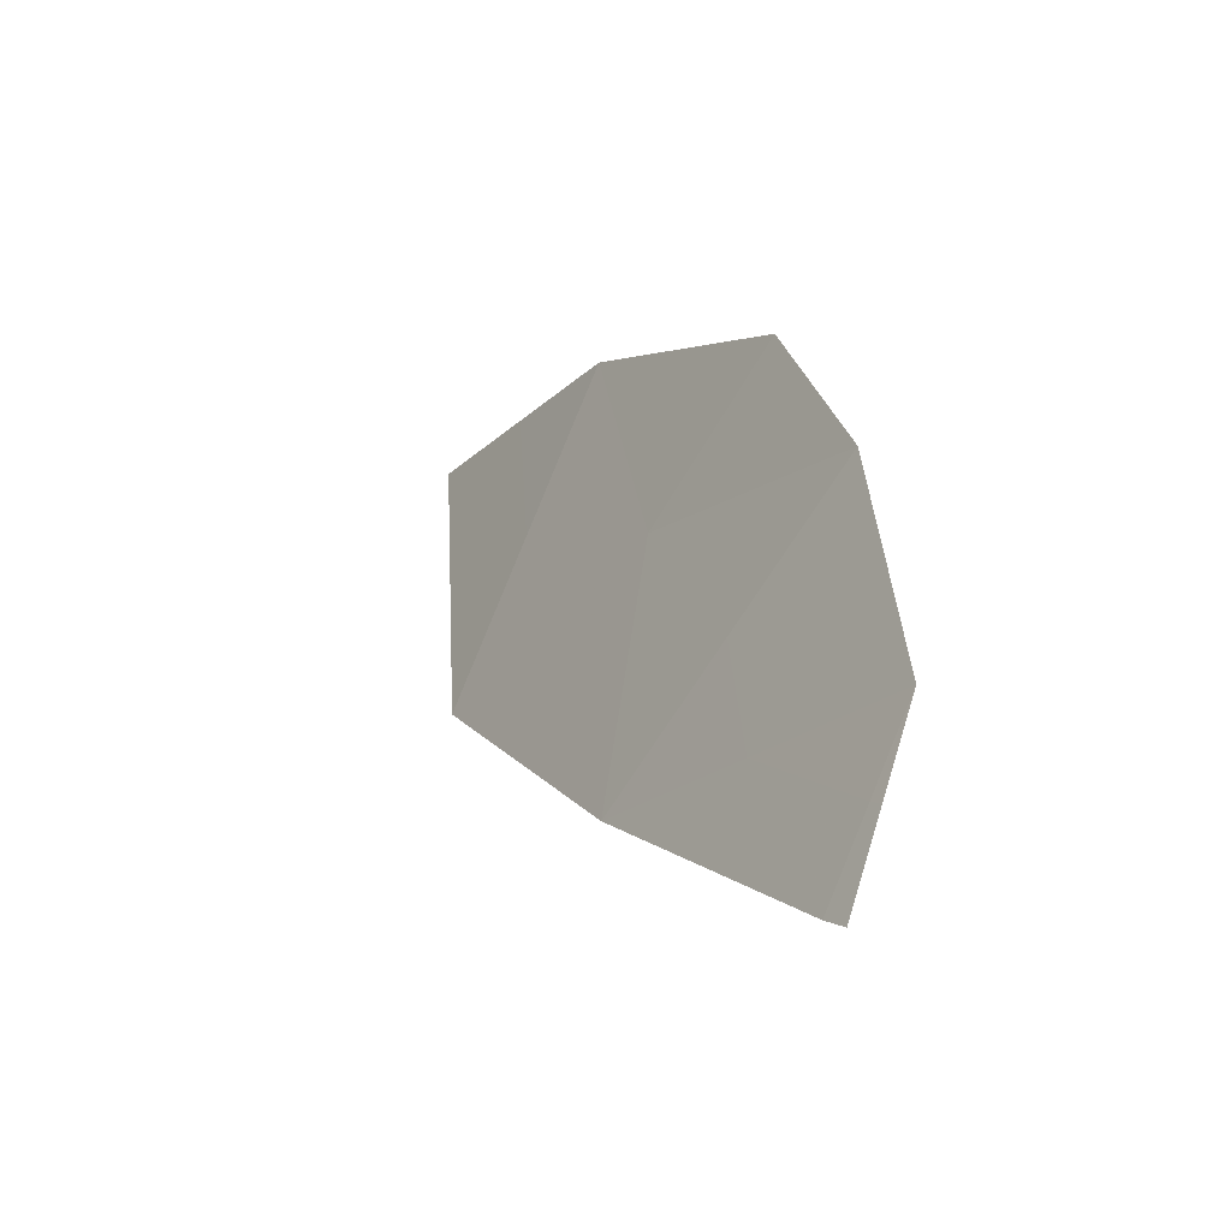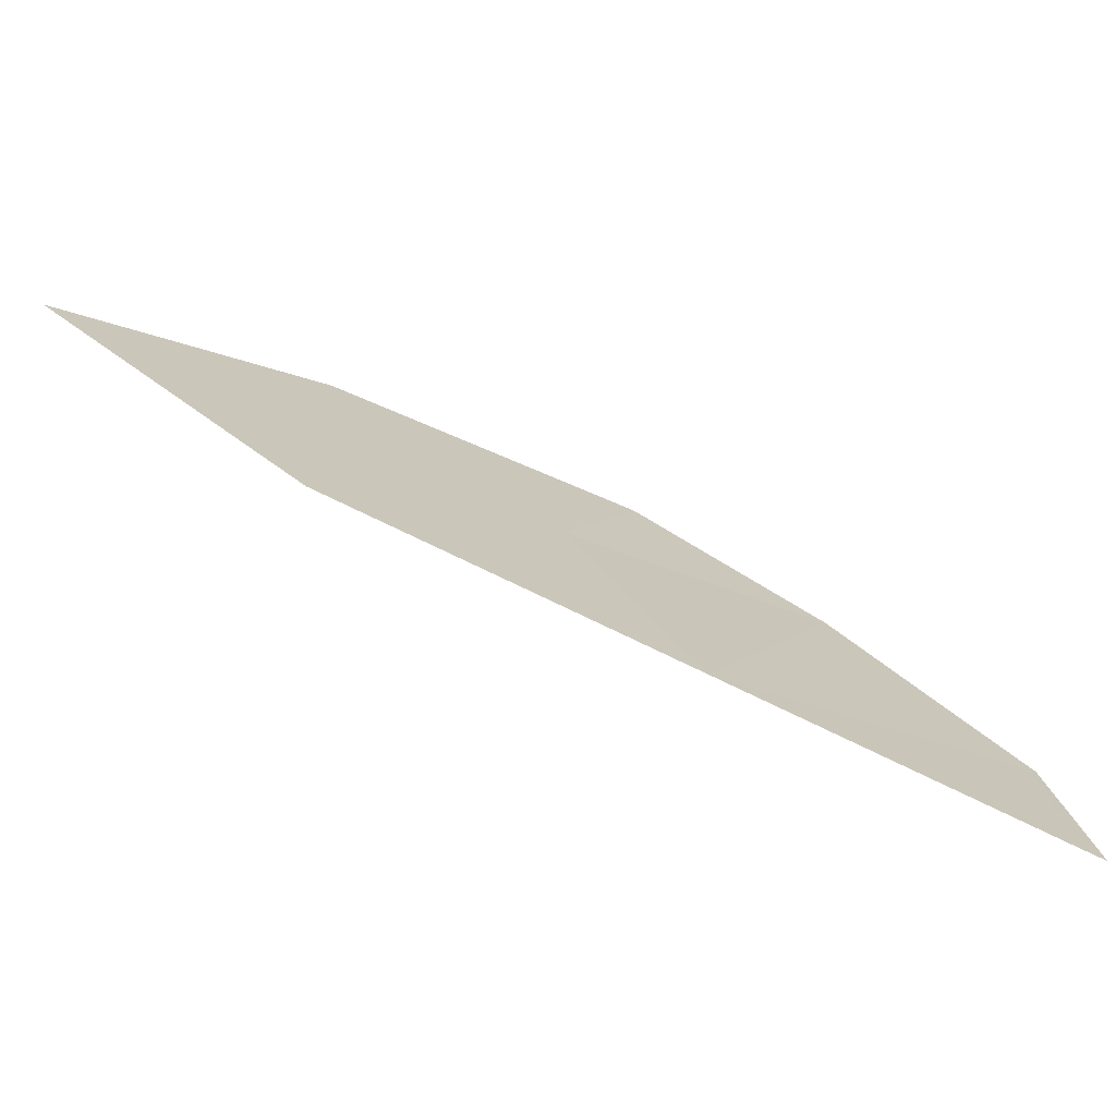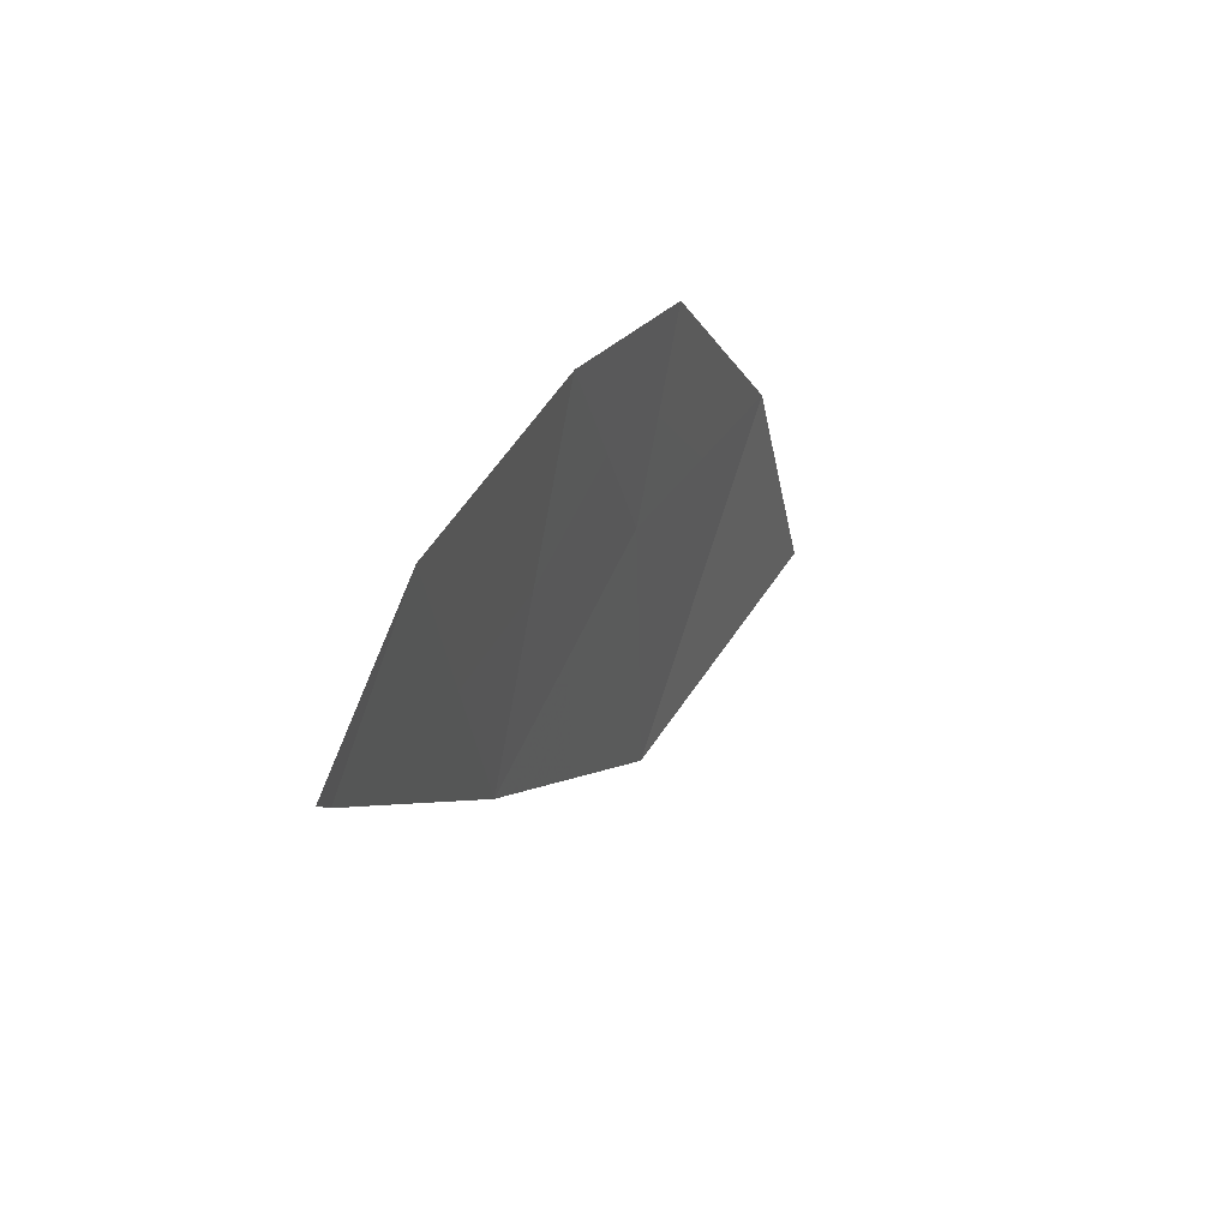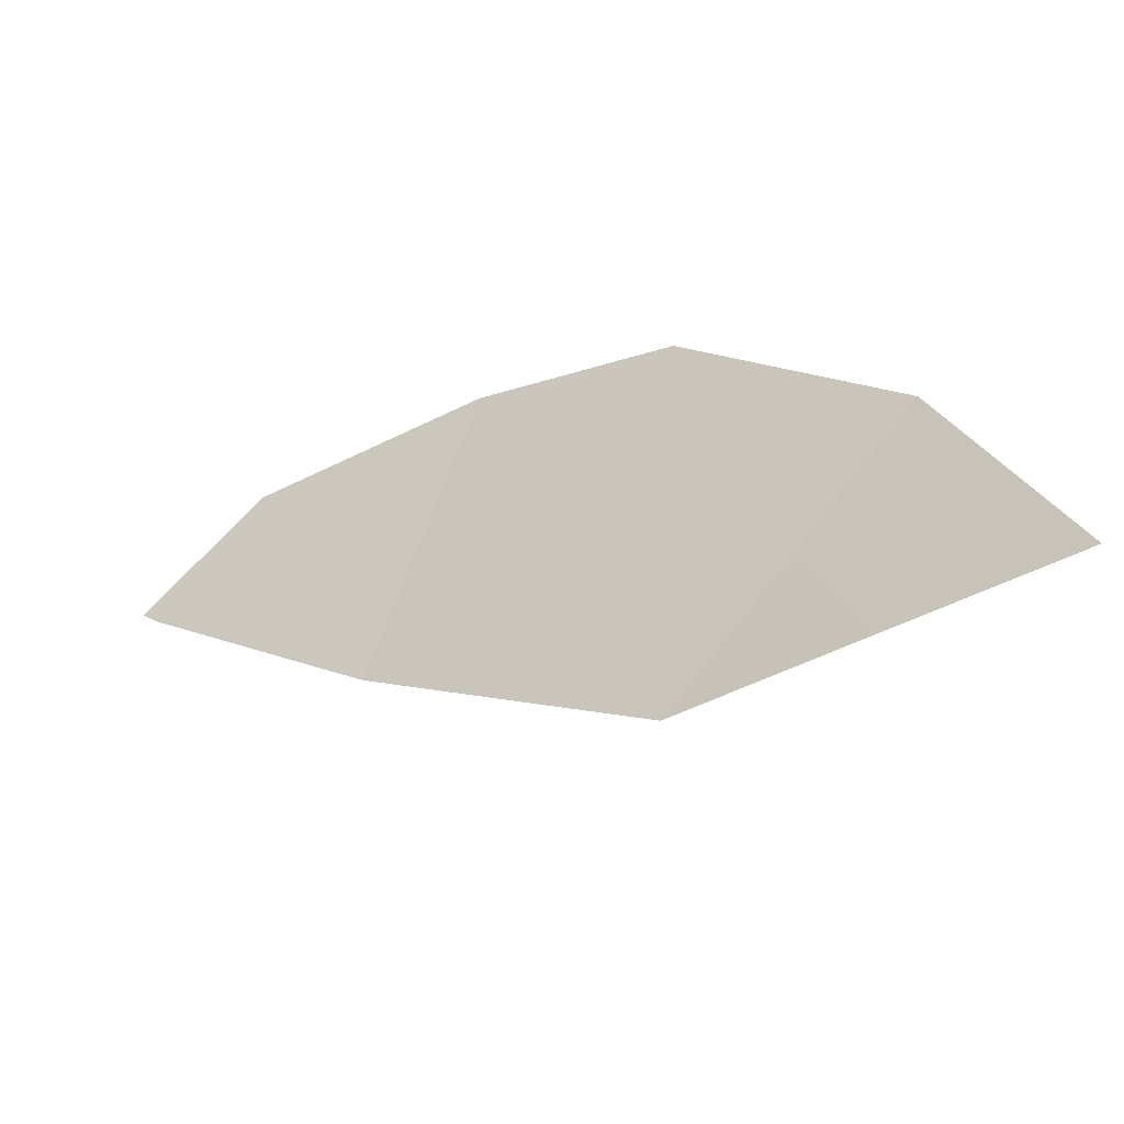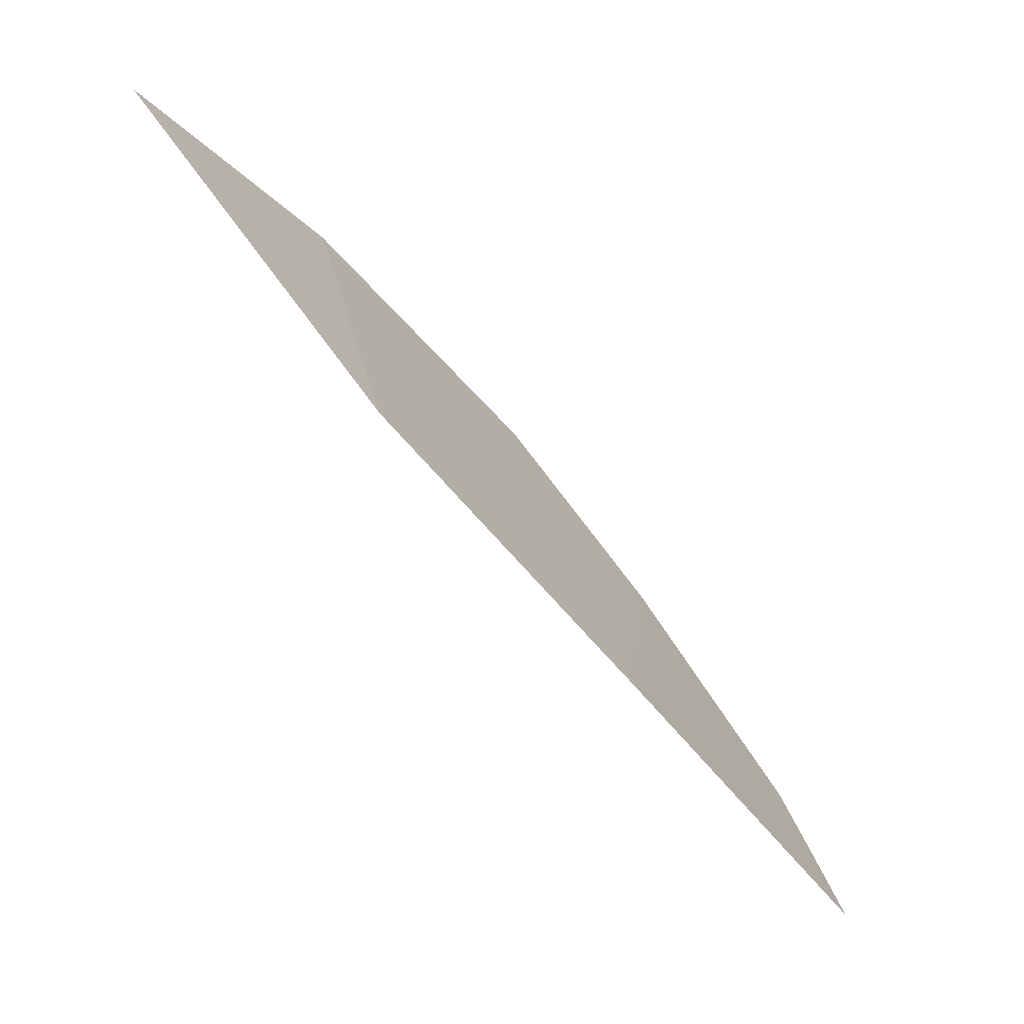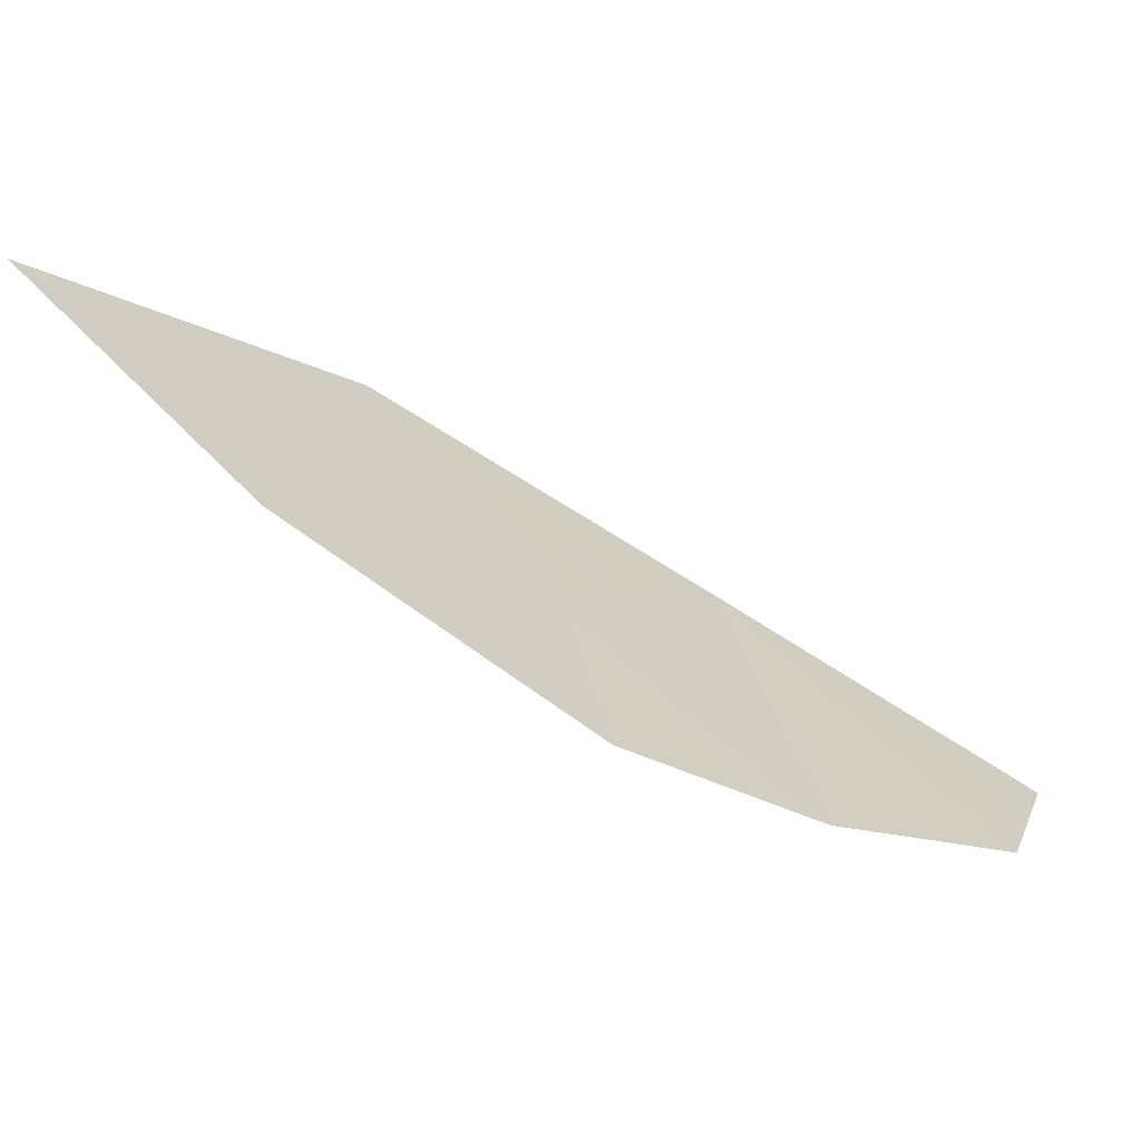
<metadata>
{"format":"obj","ext":"obj","renderer":"f3d","projection":"perspective","resolution":1024,"background":"white","views":[{"elev":-8.2,"azim":32.2,"up":"+Z"},{"elev":-49.9,"azim":-53.5,"up":"+Z"},{"elev":-17.5,"azim":73.2,"up":"+Z"},{"elev":53.6,"azim":-123.5,"up":"+Y"},{"elev":-37.7,"azim":-84.2,"up":"+Z"},{"elev":33.8,"azim":26.1,"up":"+Y"}]}
</metadata>
<code>
v -39.21 113.3 -46.6
v -37.68 112.5 -46.47
v -40.14 114.3 -45.42
v -40.73 113.8 -47.35
v -39.01 112.5 -48.05
v -37.32 111.5 -48.54
v -38.5 113.3 -45.7
v -41.68 115 -45.75
v -37.18 111.4 -48.58
v -37.03 111.7 -47.63
v -40.91 114.6 -45.58
v -41.2 114.4 -46.55
v -40.43 114 -46.39
v -39.87 113.1 -47.7
v -39.11 112.9 -47.32
v -39.97 113.5 -46.98
v -38.45 112.9 -46.53
v -38.09 112.9 -46.08
v -38.86 113.3 -46.15
v -39.32 113.8 -45.56
v -39.67 113.8 -46.01
v -38.16 112 -48.3
v -37.18 111.6 -48.09
v -38.02 112.1 -47.84
v -37.25 111.4 -48.56
v -37.1 111.5 -48.1
v -38.34 112.5 -47.26
v -37.36 112.1 -47.05
f 3 11 13
f 11 8 12
f 11 12 13
f 13 12 4
f 4 14 16
f 14 5 15
f 14 15 16
f 16 15 1
f 1 17 19
f 17 2 18
f 17 18 19
f 19 18 7
f 7 20 19
f 20 3 21
f 20 21 19
f 19 21 1
f 5 22 24
f 22 6 23
f 22 23 24
f 24 23 10
f 6 25 23
f 25 9 26
f 25 26 23
f 23 26 10
f 2 27 28
f 27 5 24
f 27 24 28
f 28 24 10
f 5 27 15
f 27 2 17
f 27 17 15
f 15 17 1
f 3 13 21
f 13 4 16
f 13 16 21
f 21 16 1

</code>
